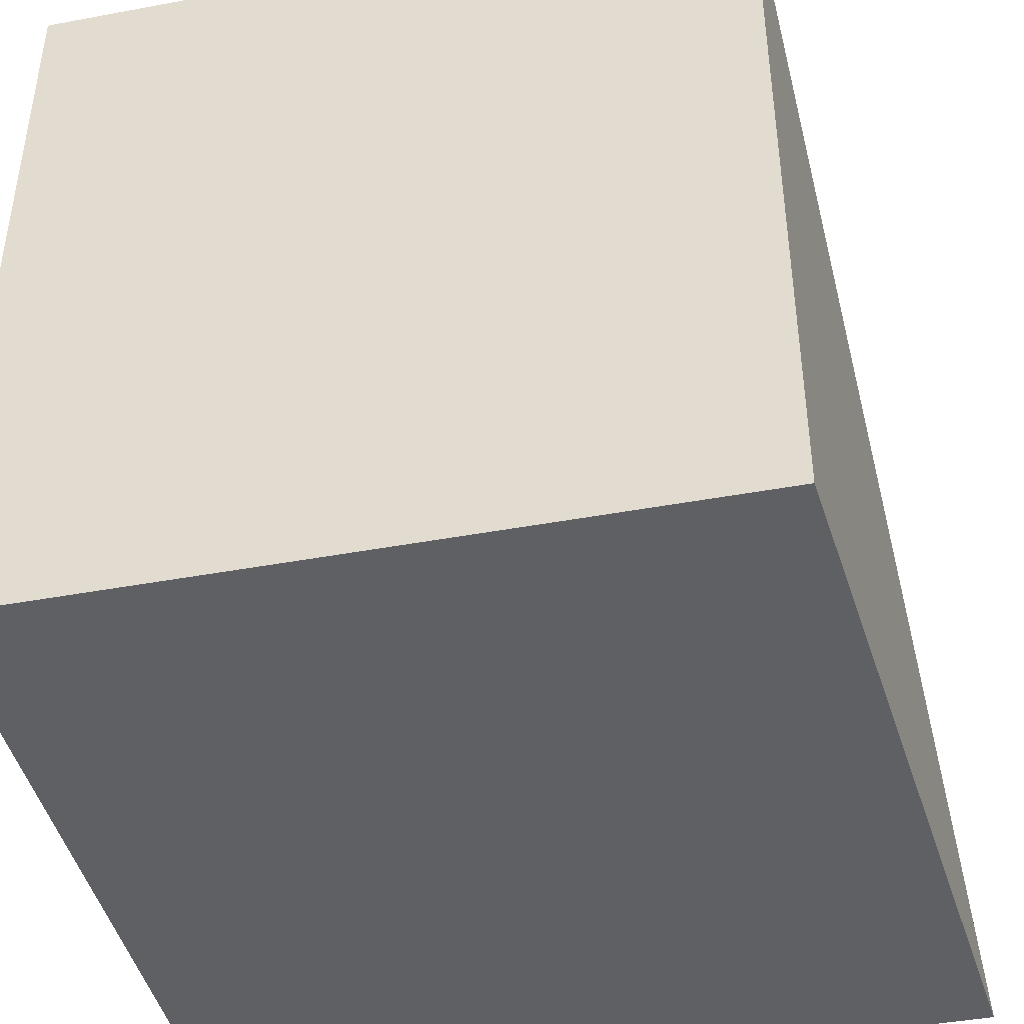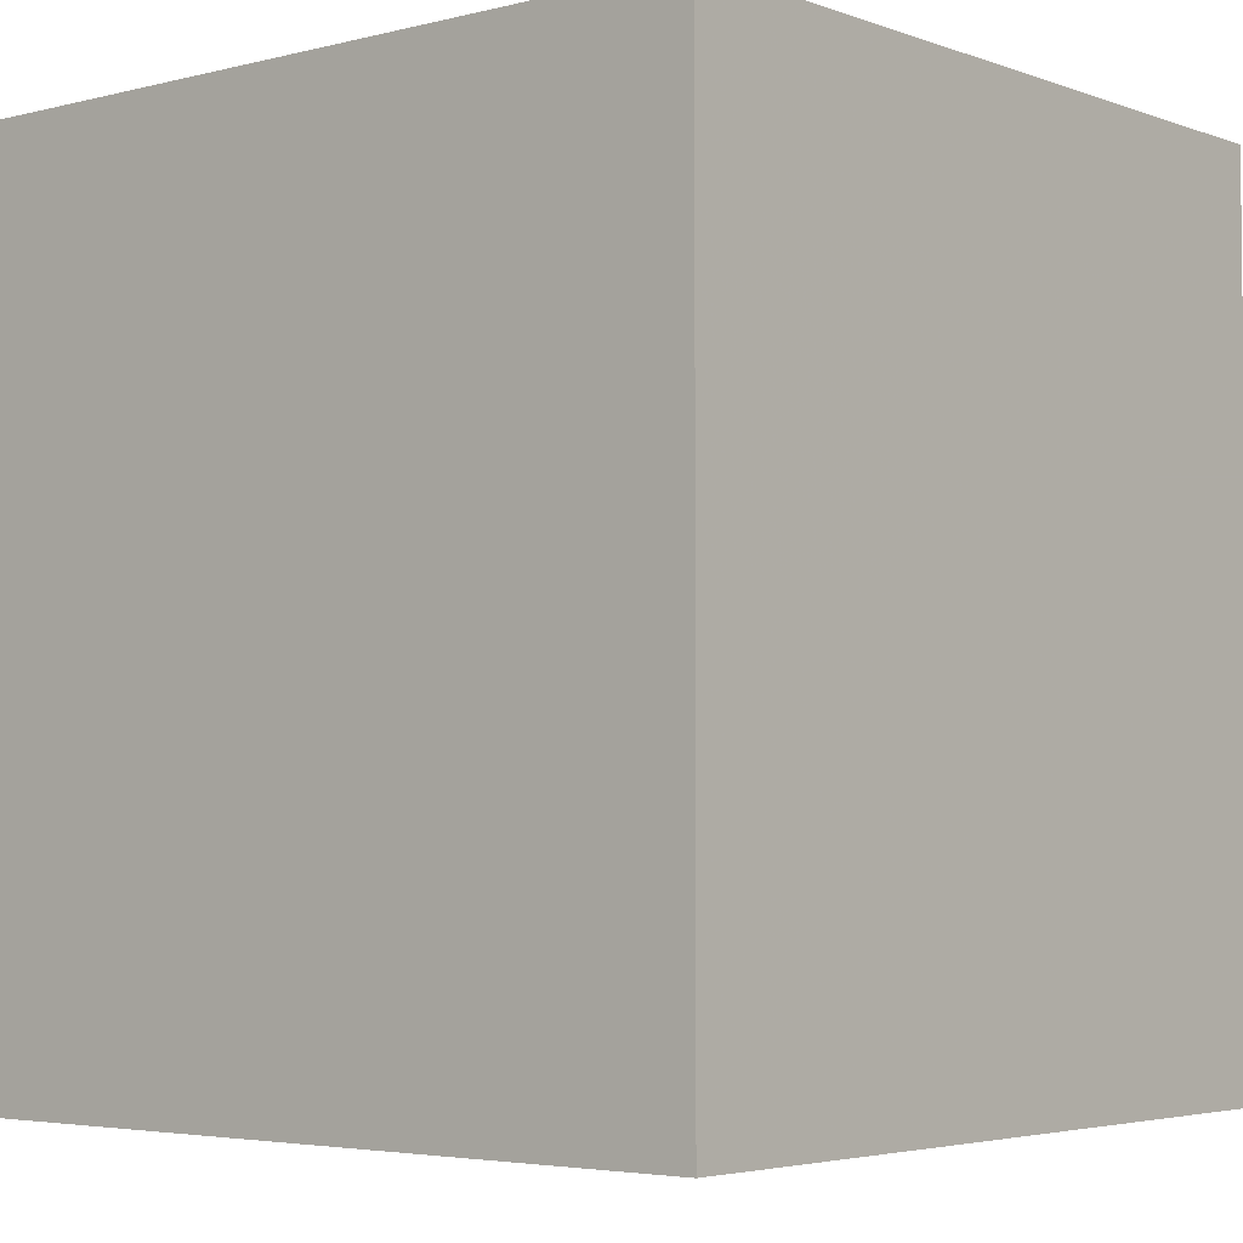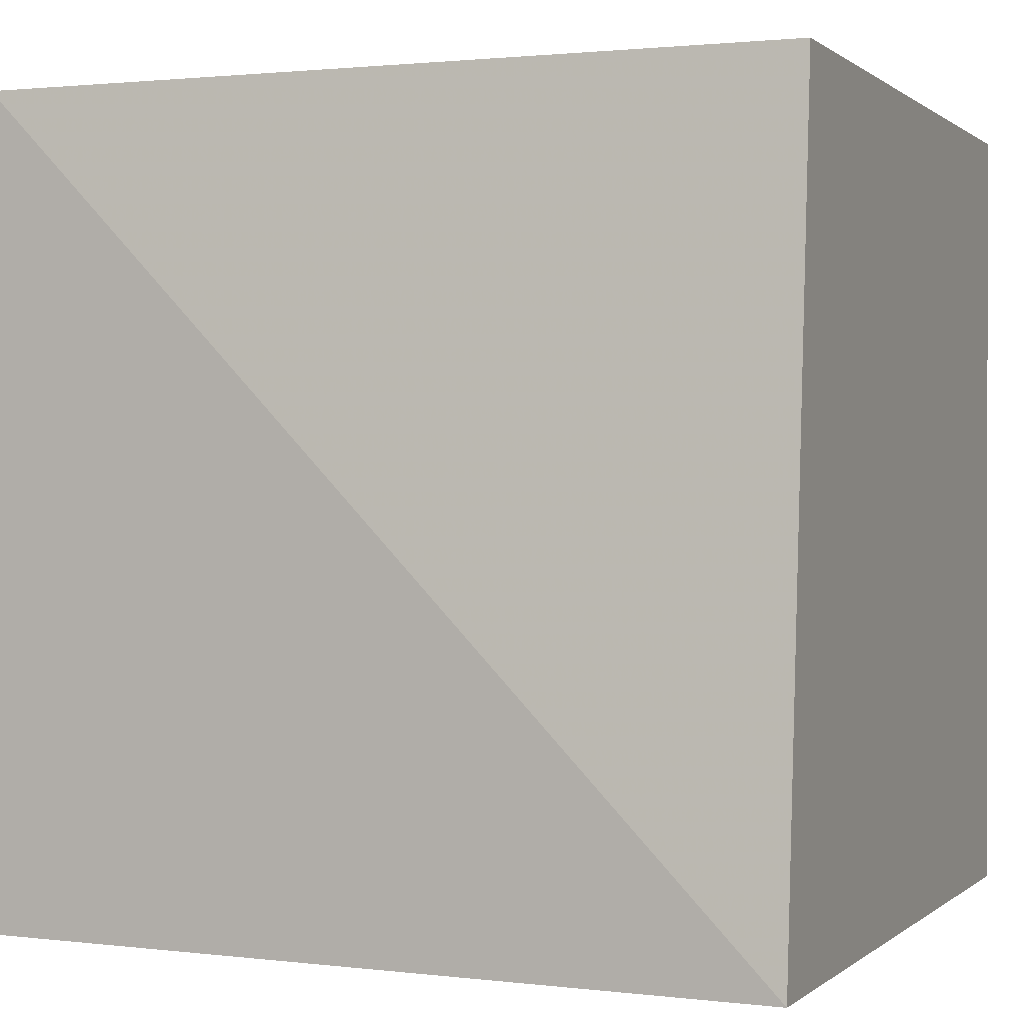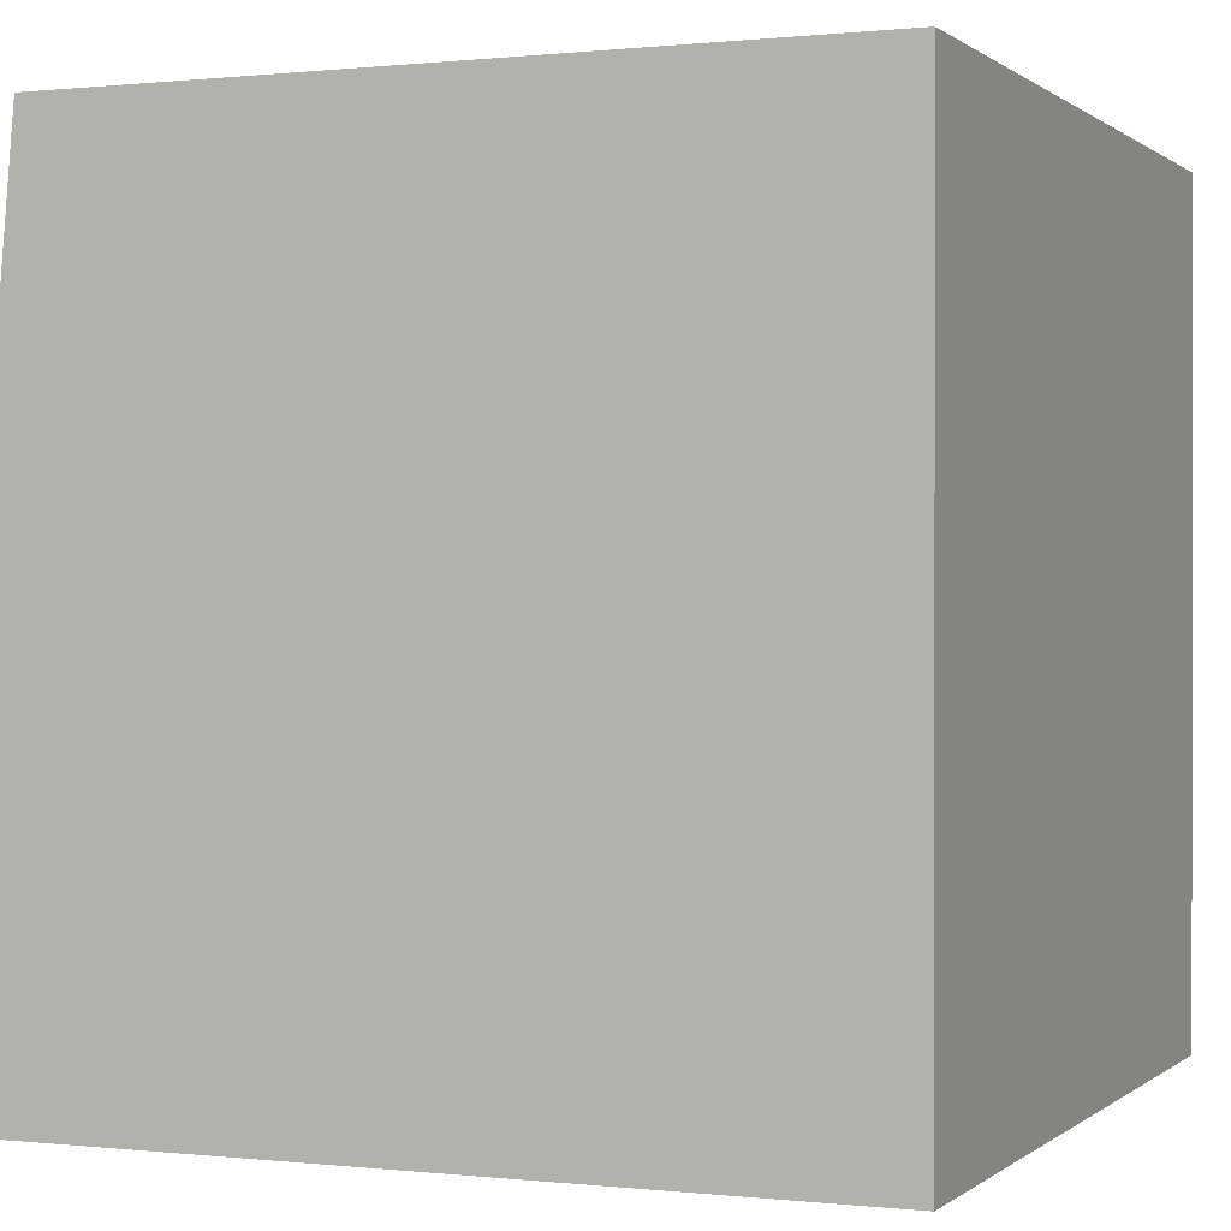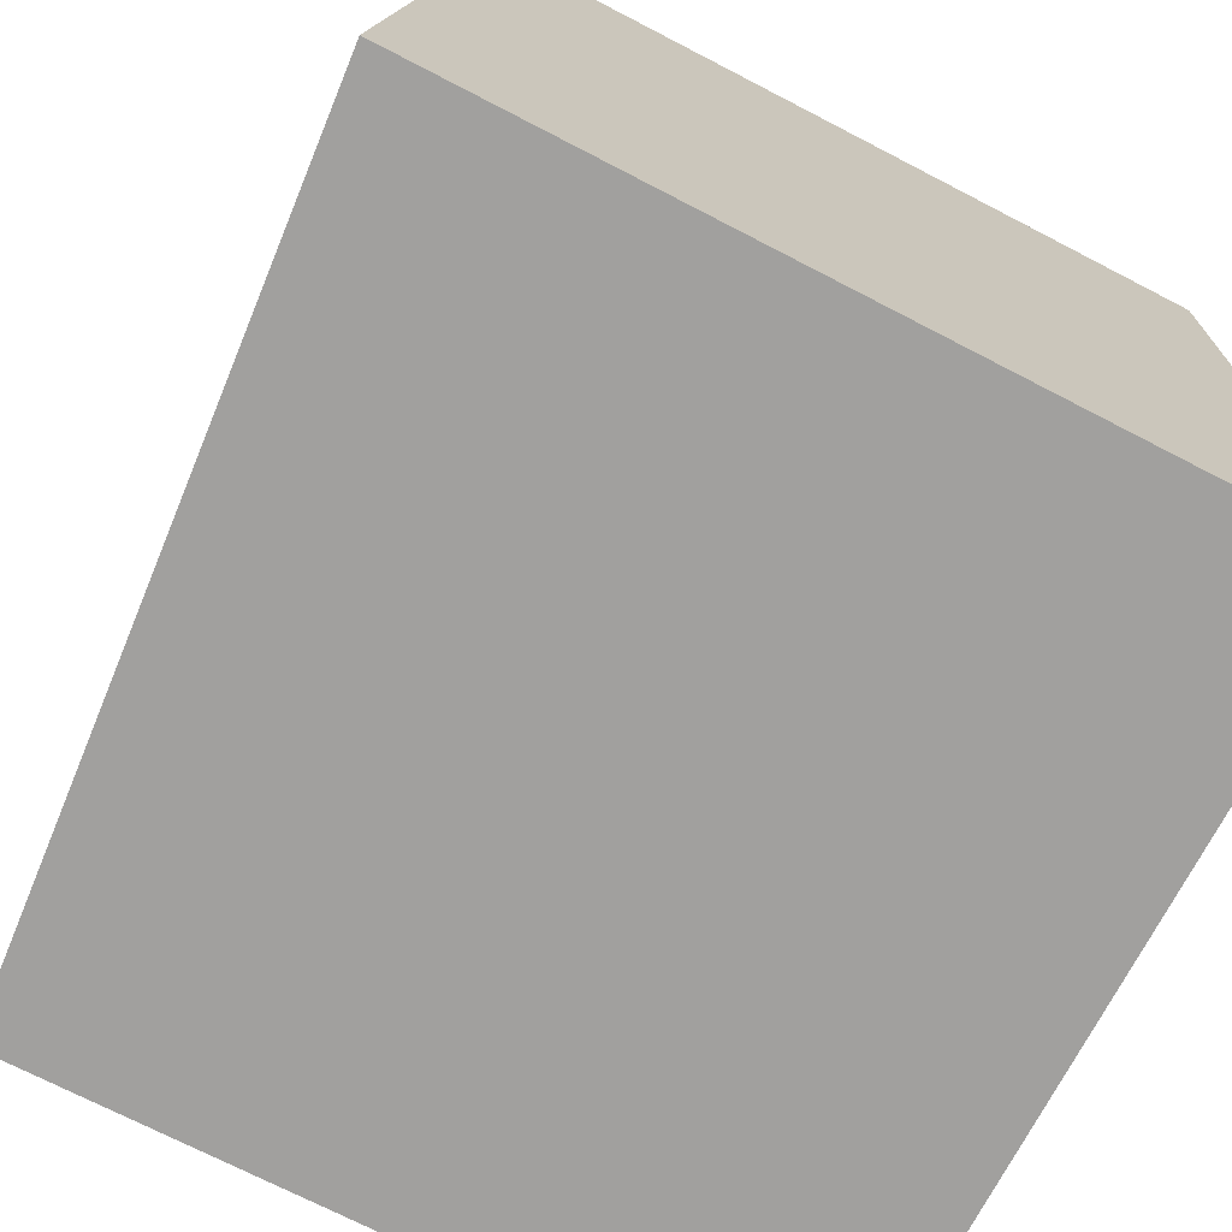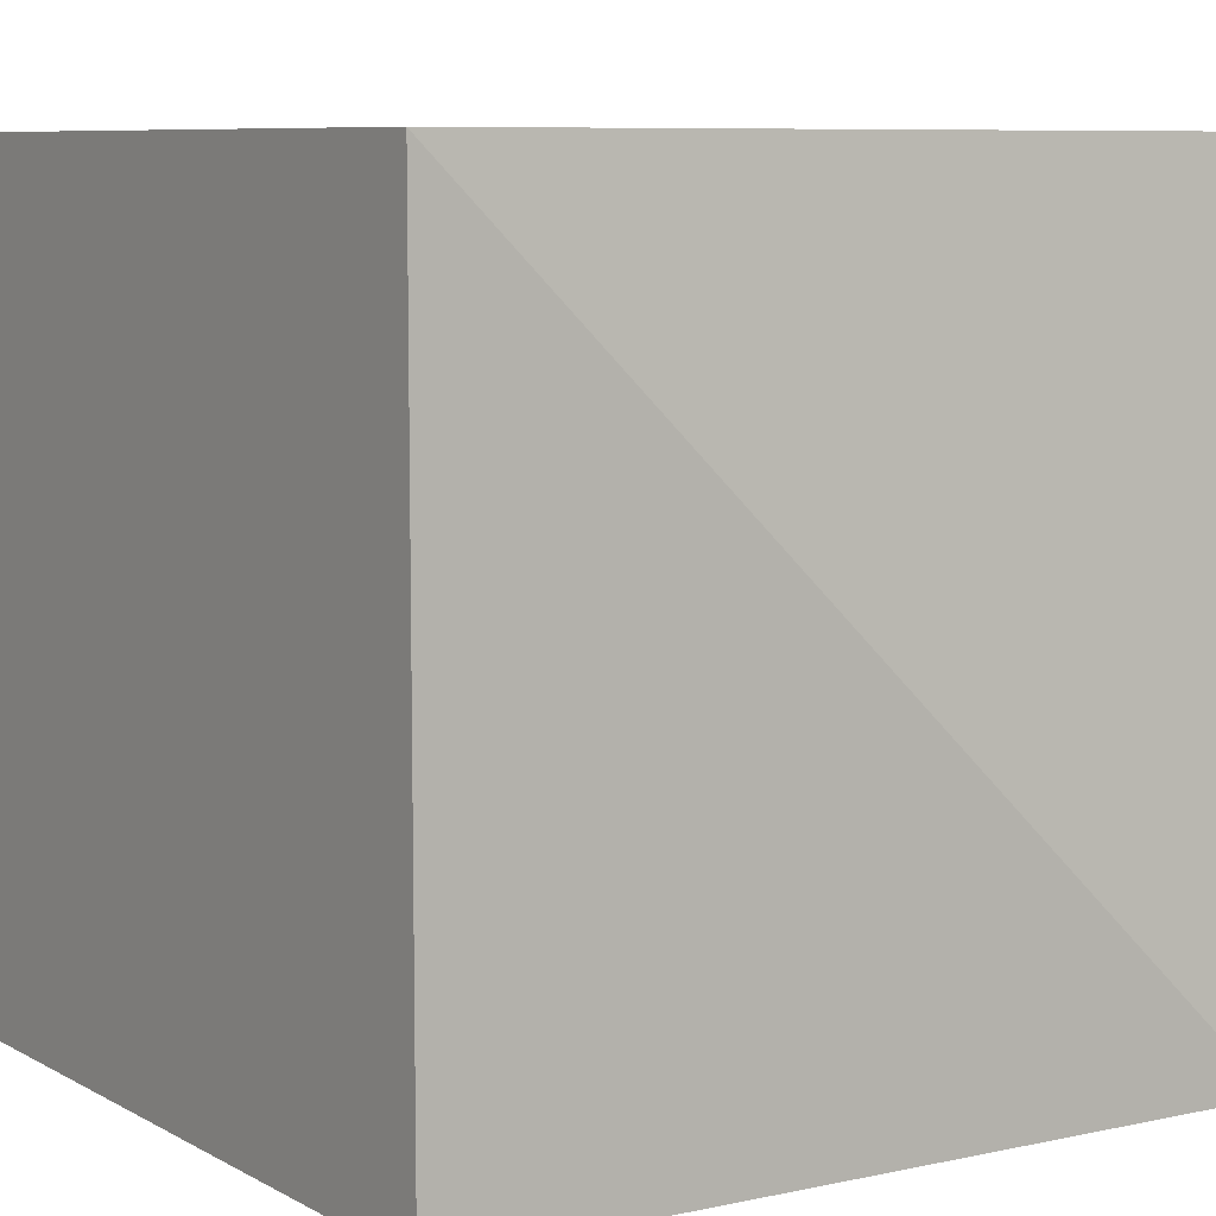
<metadata>
{"format":"obj","ext":"obj","renderer":"f3d","projection":"perspective","resolution":1024,"background":"white","views":[{"elev":-43.0,"azim":102.5,"up":"+Z"},{"elev":-3.9,"azim":40.1,"up":"+Z"},{"elev":0.4,"azim":-158.3,"up":"+Z"},{"elev":0.3,"azim":-67.4,"up":"+Z"},{"elev":-71.8,"azim":-117.4,"up":"+Z"},{"elev":8.2,"azim":144.7,"up":"+Z"}]}
</metadata>
<code>
v  -0  0  0
v  0  0  1
v  0  0.9997  -0
v  0  0.9123  1
v  1  0  0
v  1  0  1
v  1  0.9123  0
v  1  0.9123  1
v  0  0.9123  1
v  0  0.9123  1
v  0  0.9123  1
v  0  0.9123  1
v  0  0.9123  1
v  0  0.9123  1
f 1 7 5
f 1 3 7
f 1 4 3
f 1 2 4
f 3 8 7
f 3 4 8
f 5 7 8
f 5 8 6
f 1 5 6
f 1 6 2
f 2 6 8
f 2 8 4

</code>
